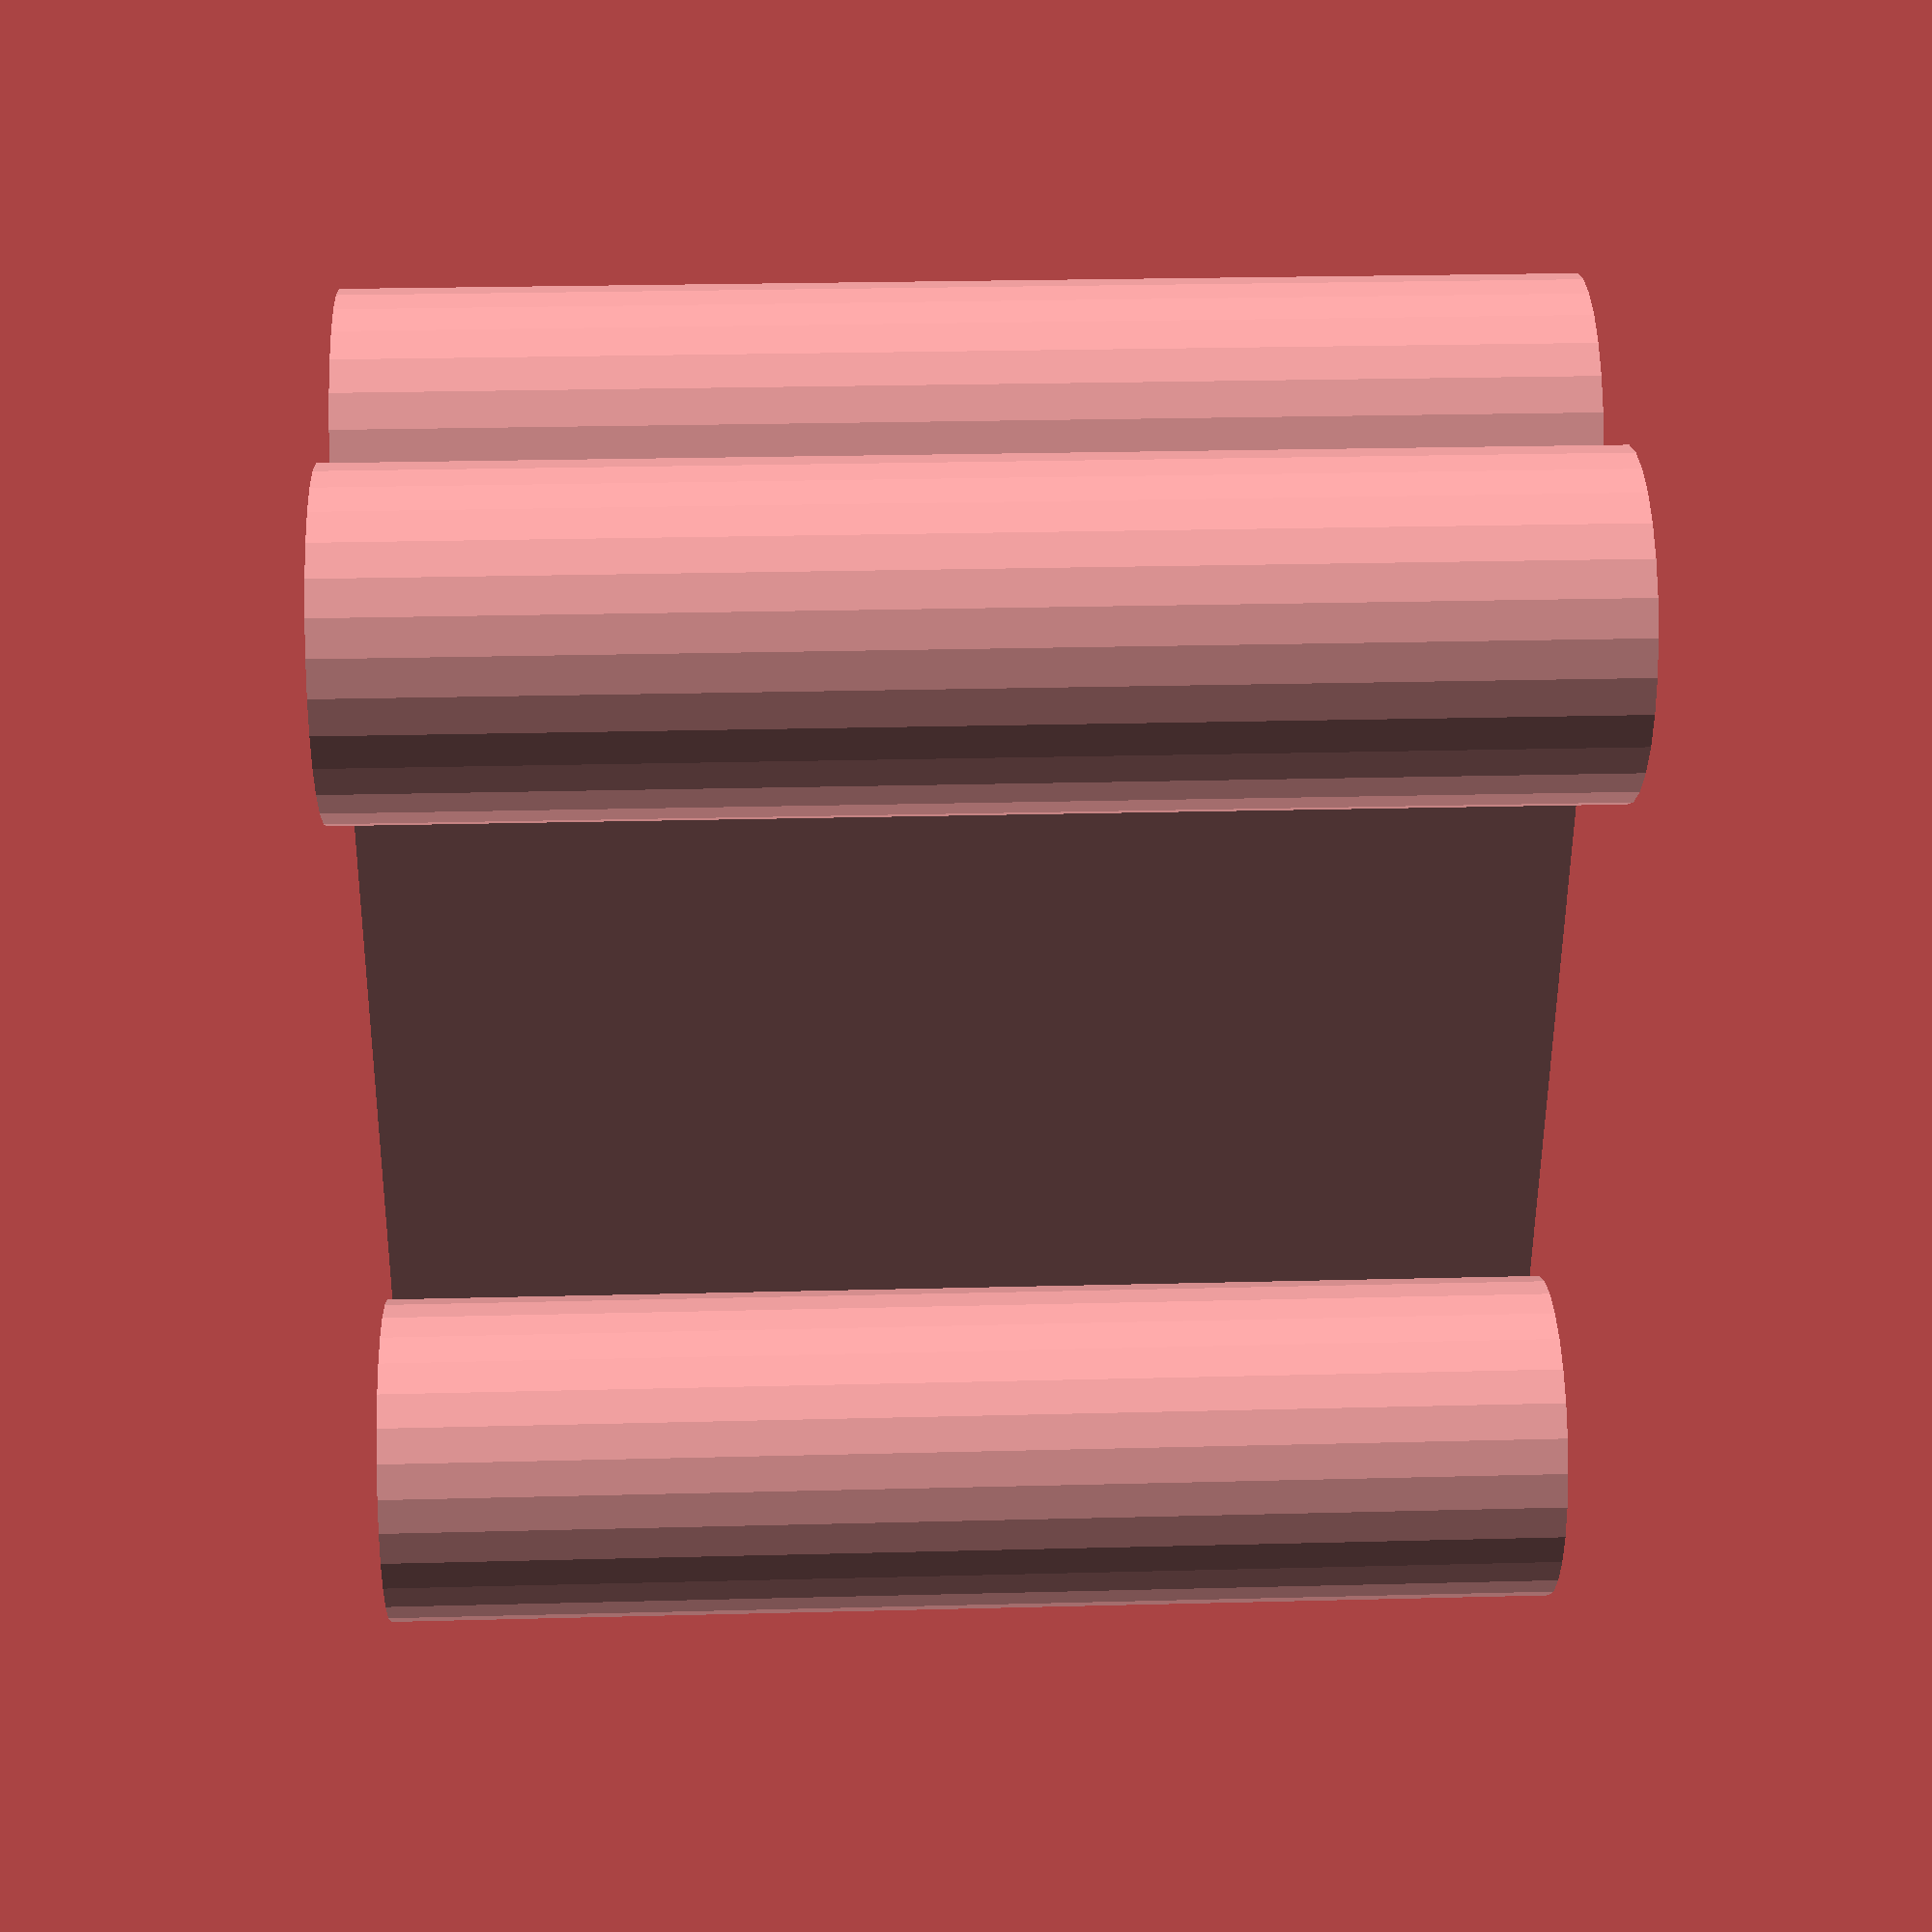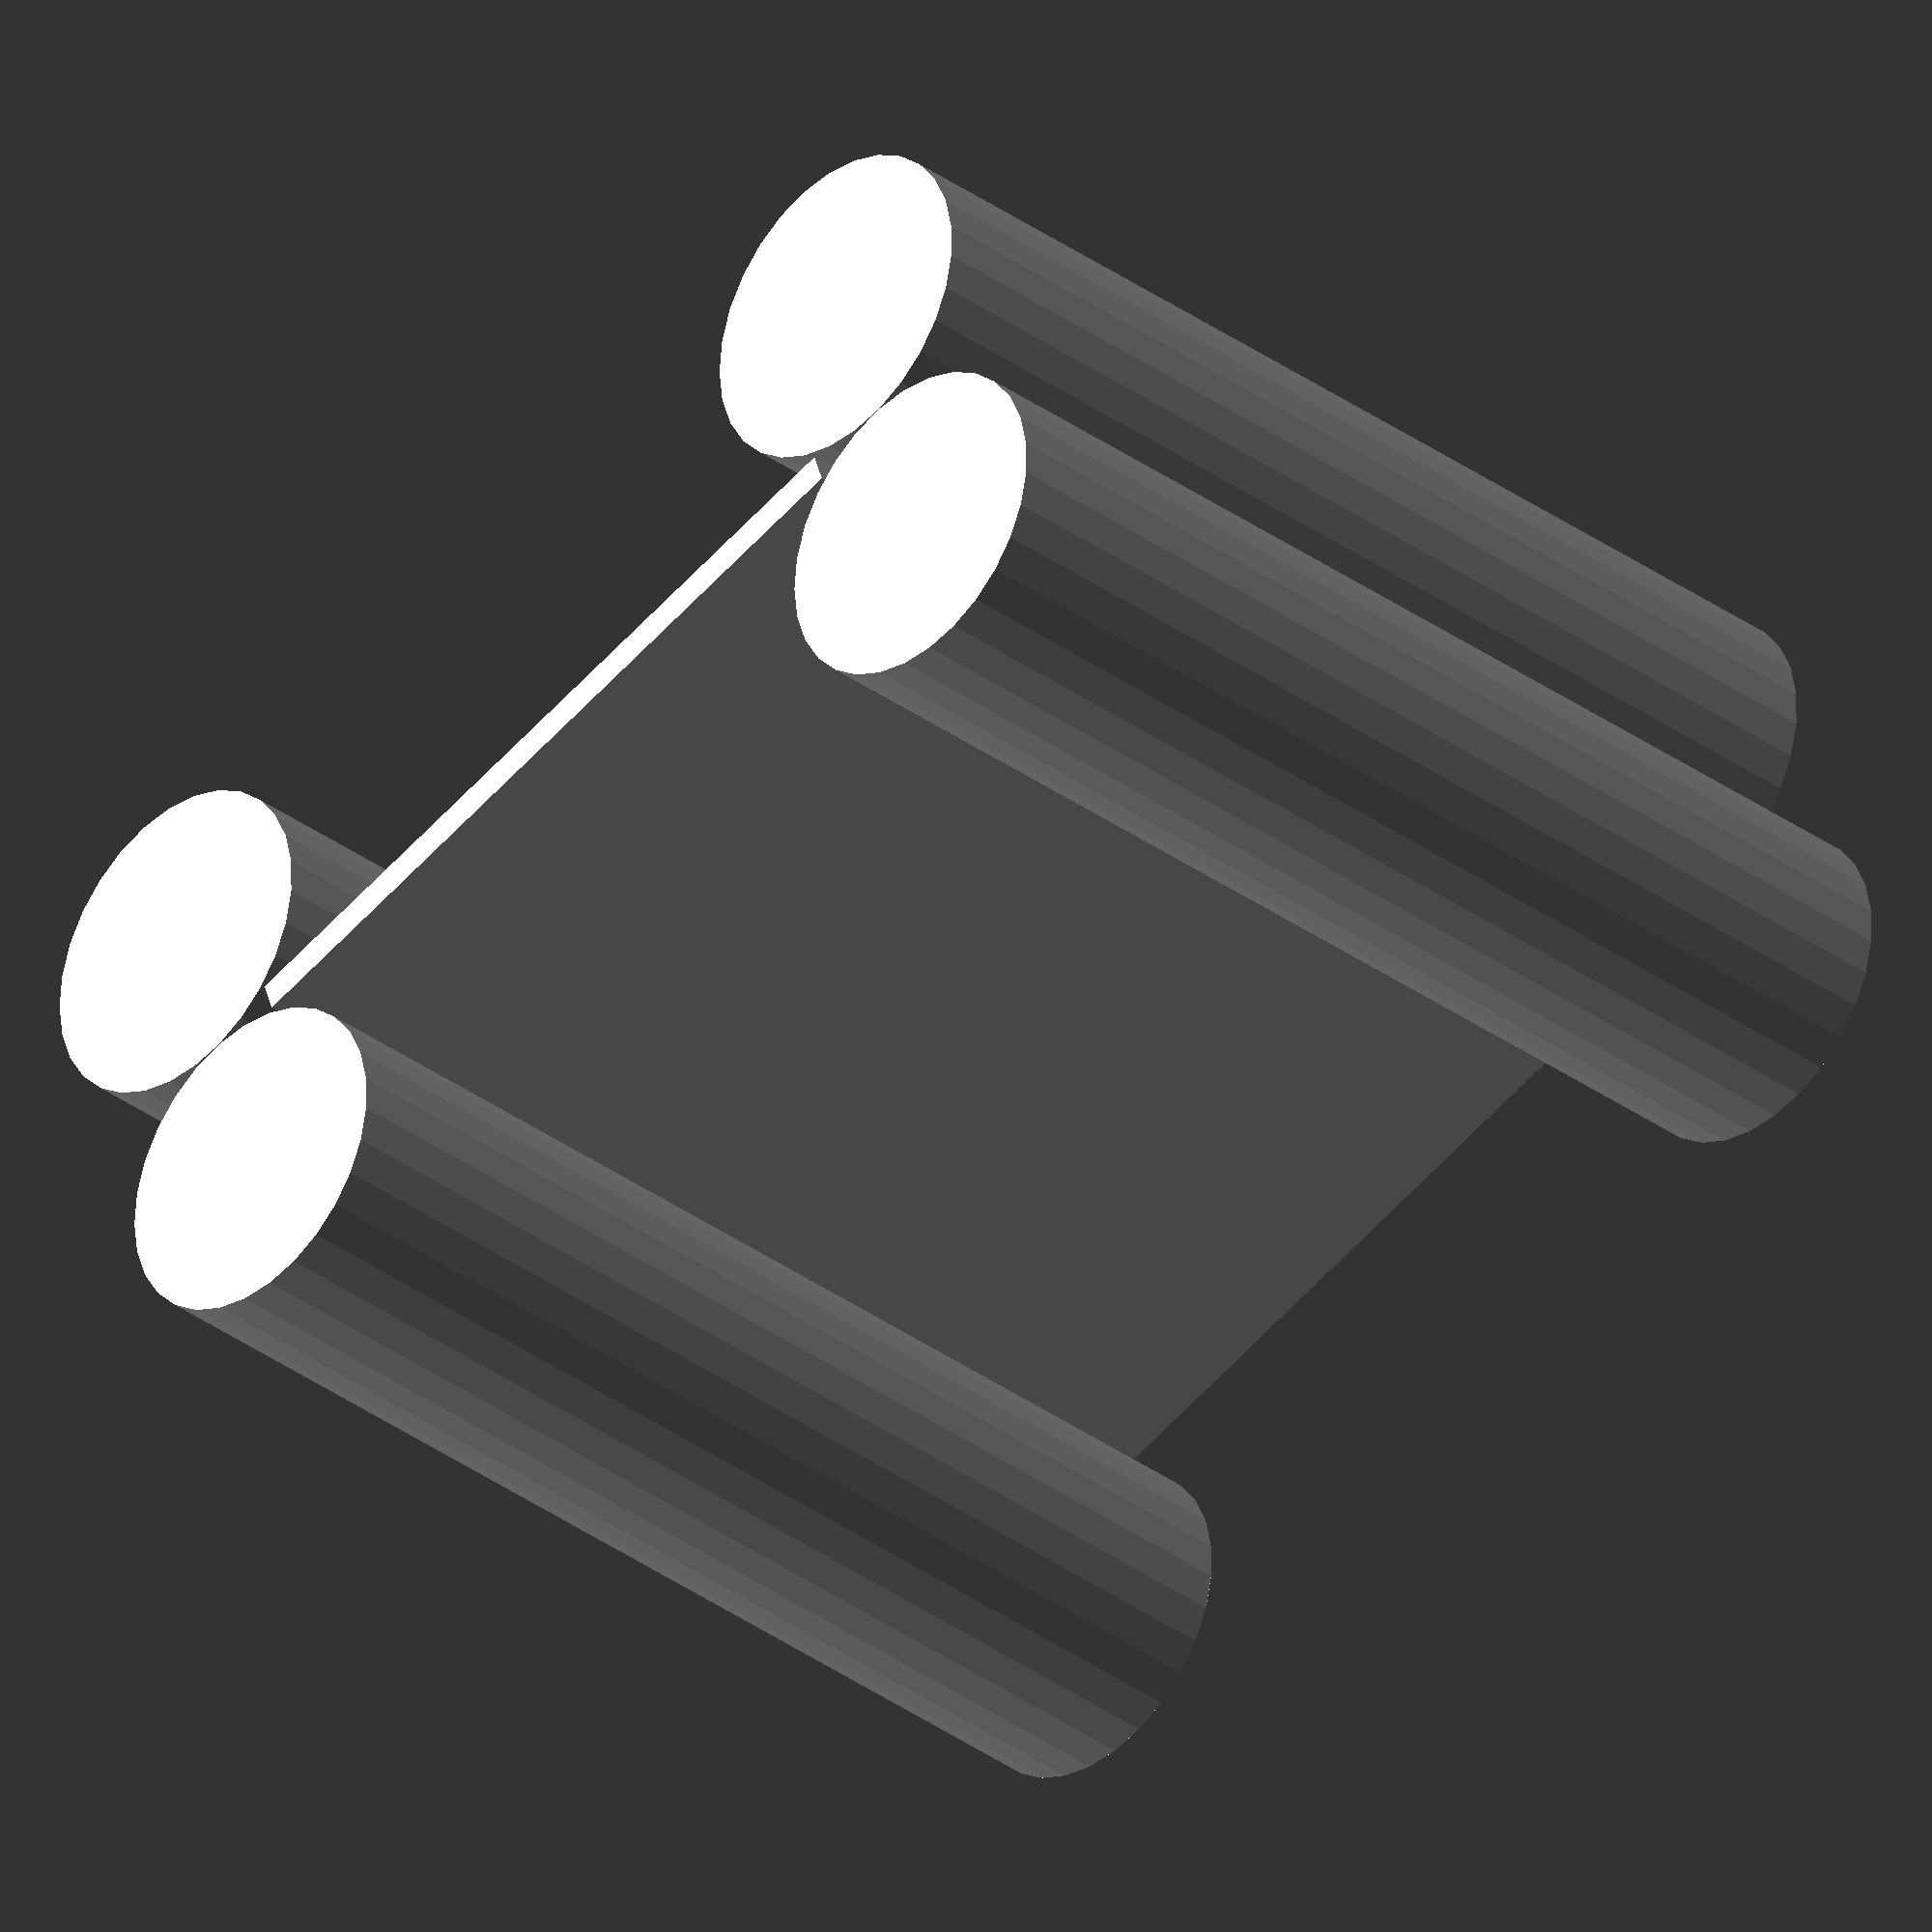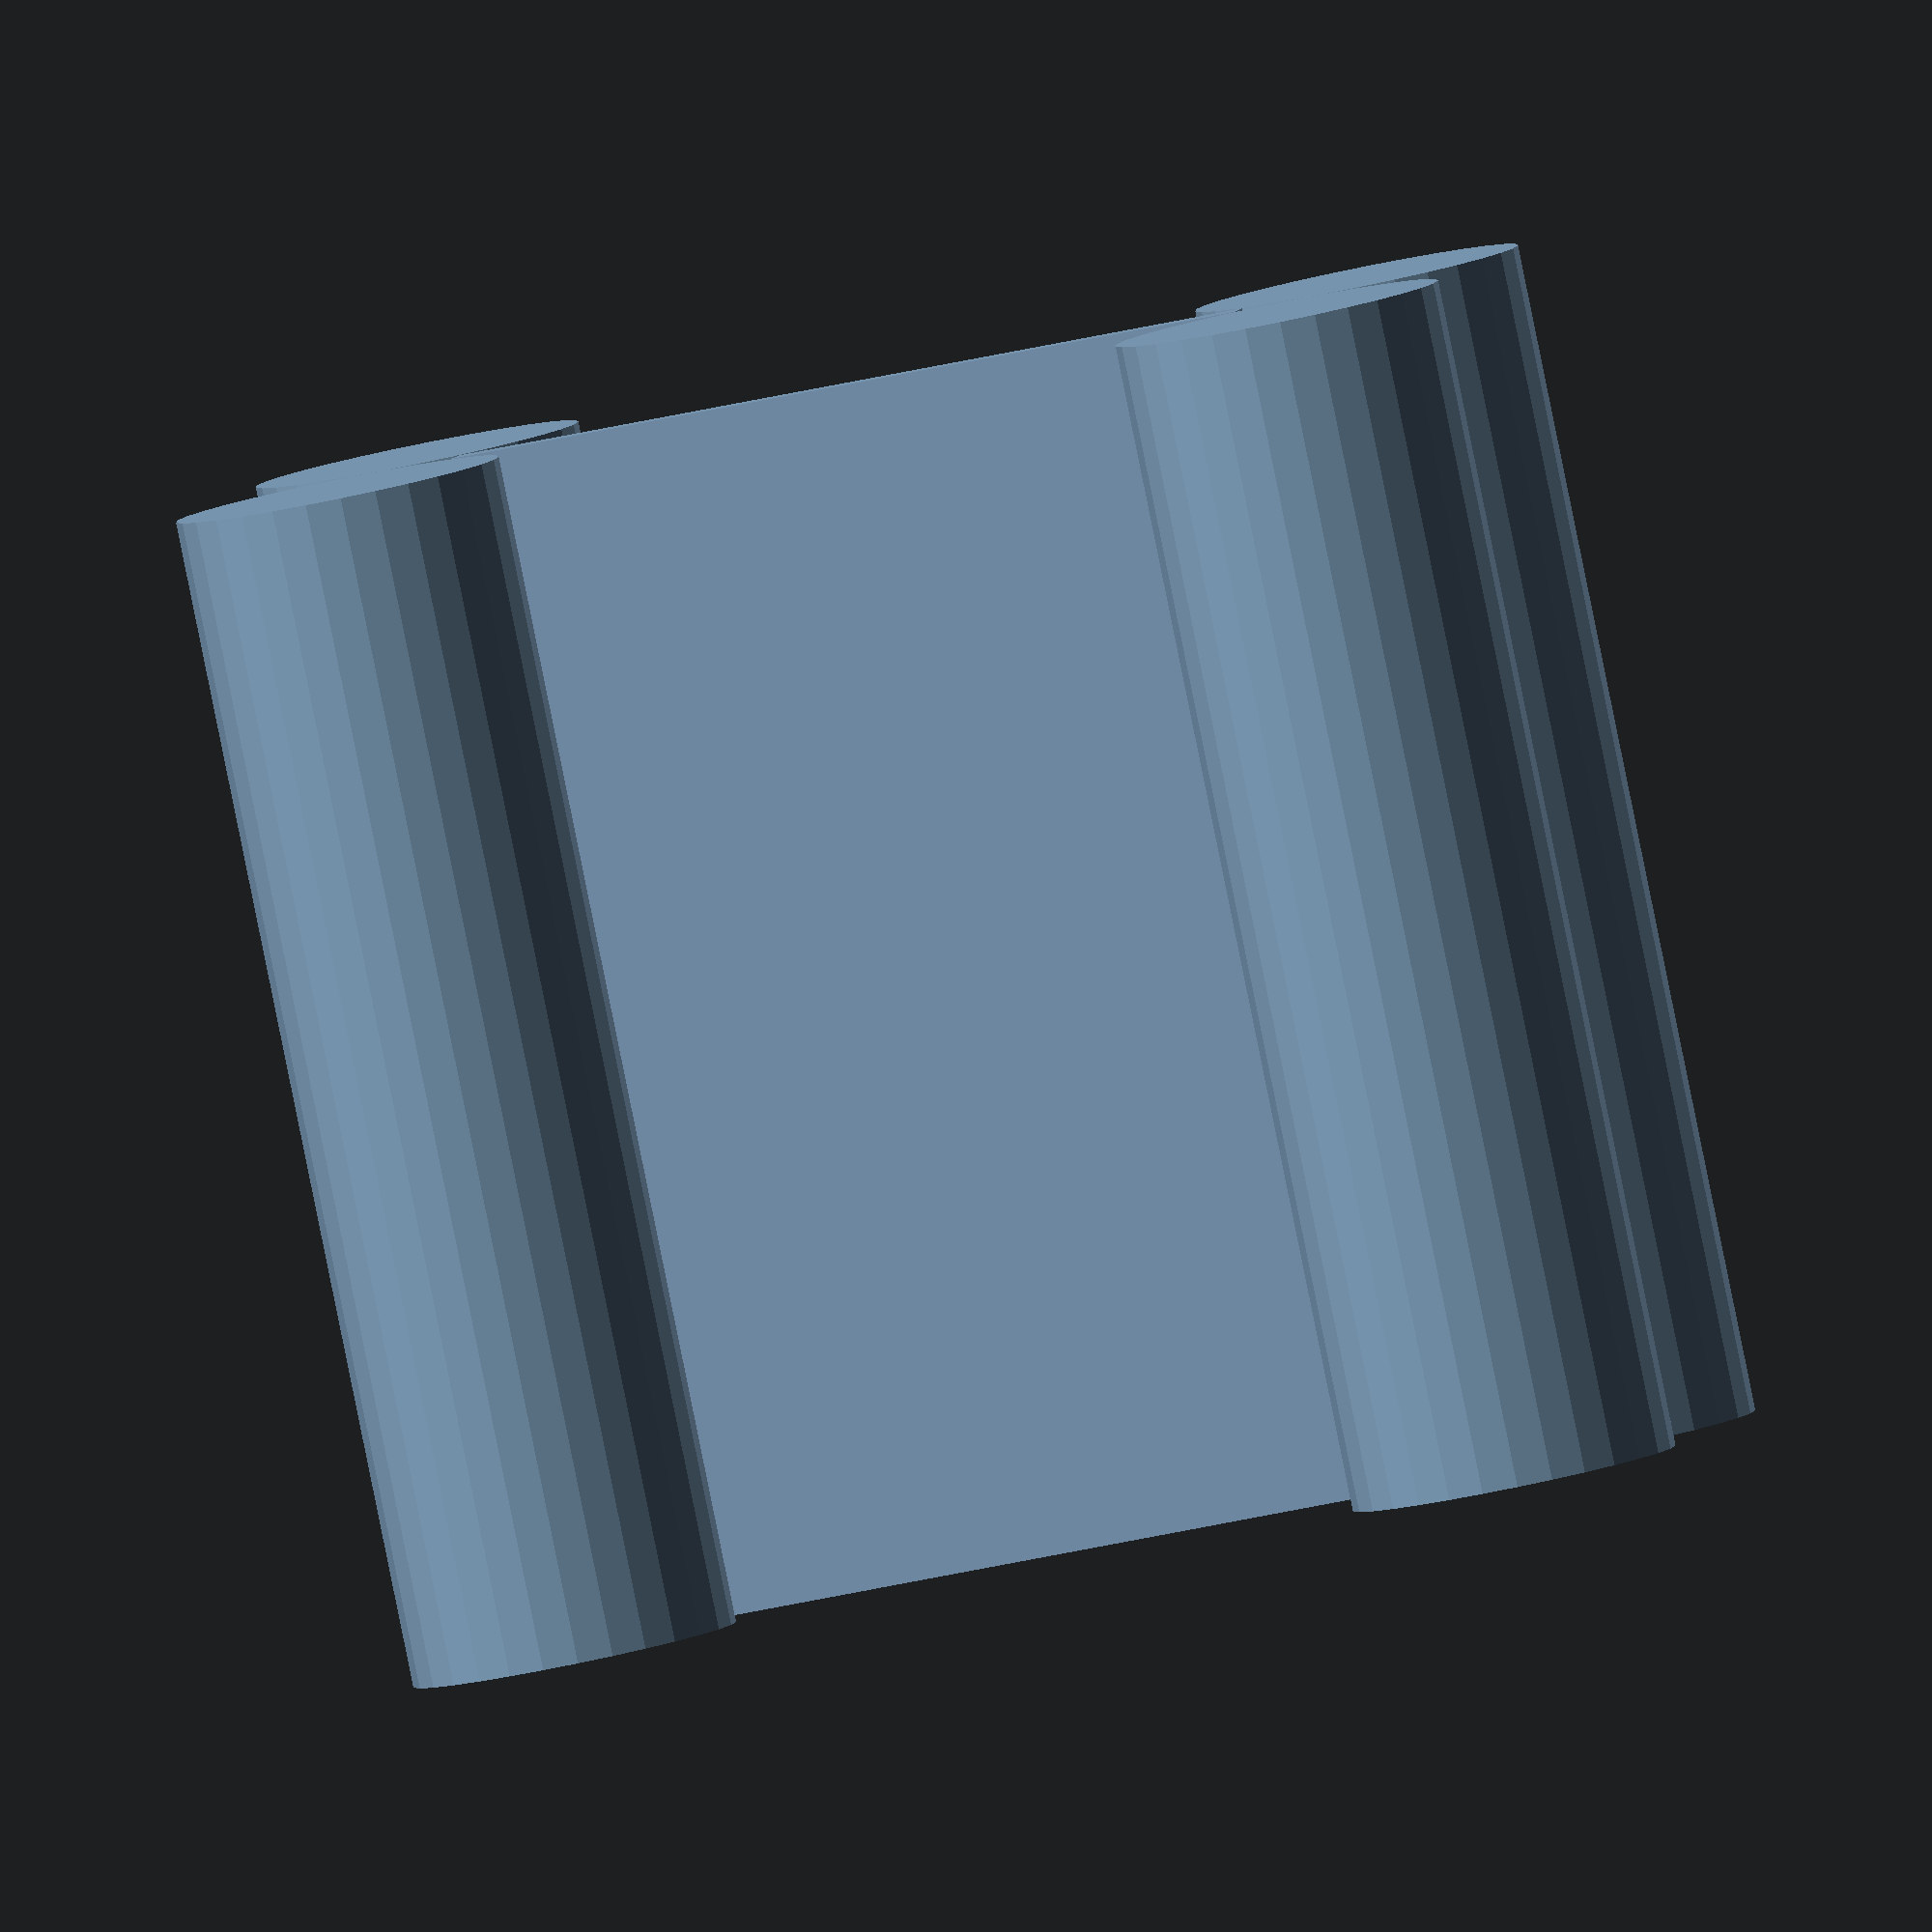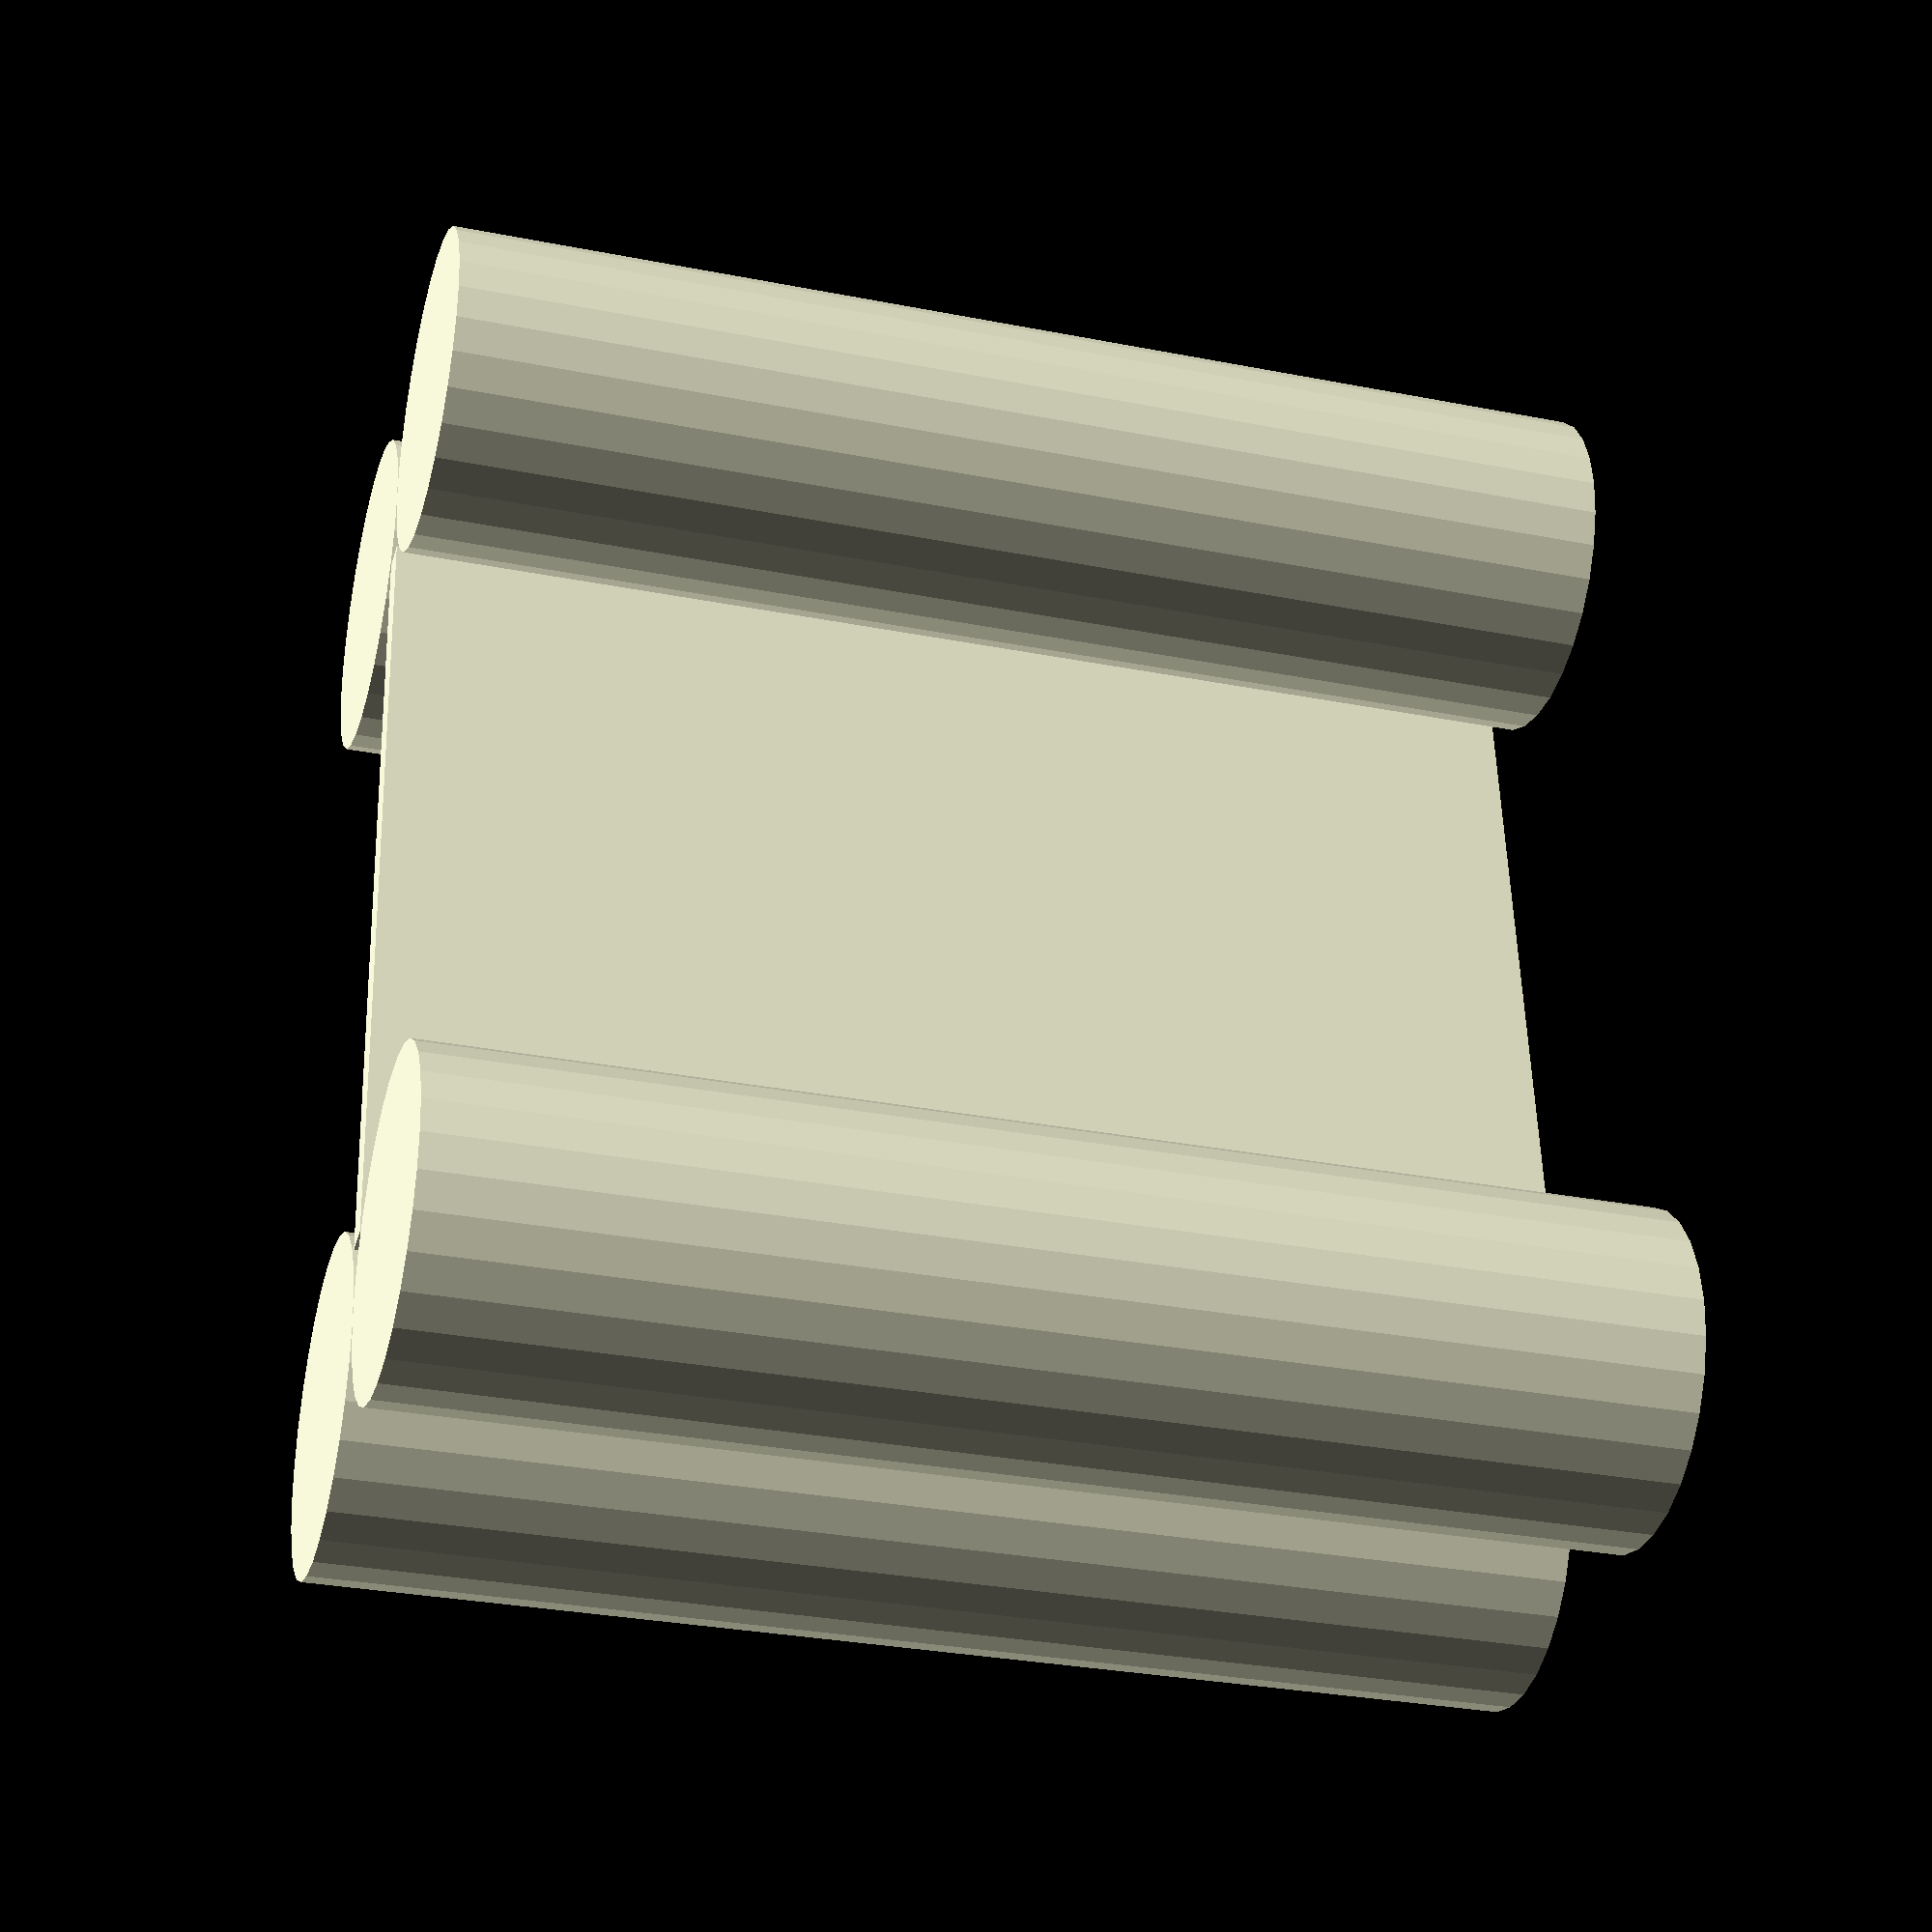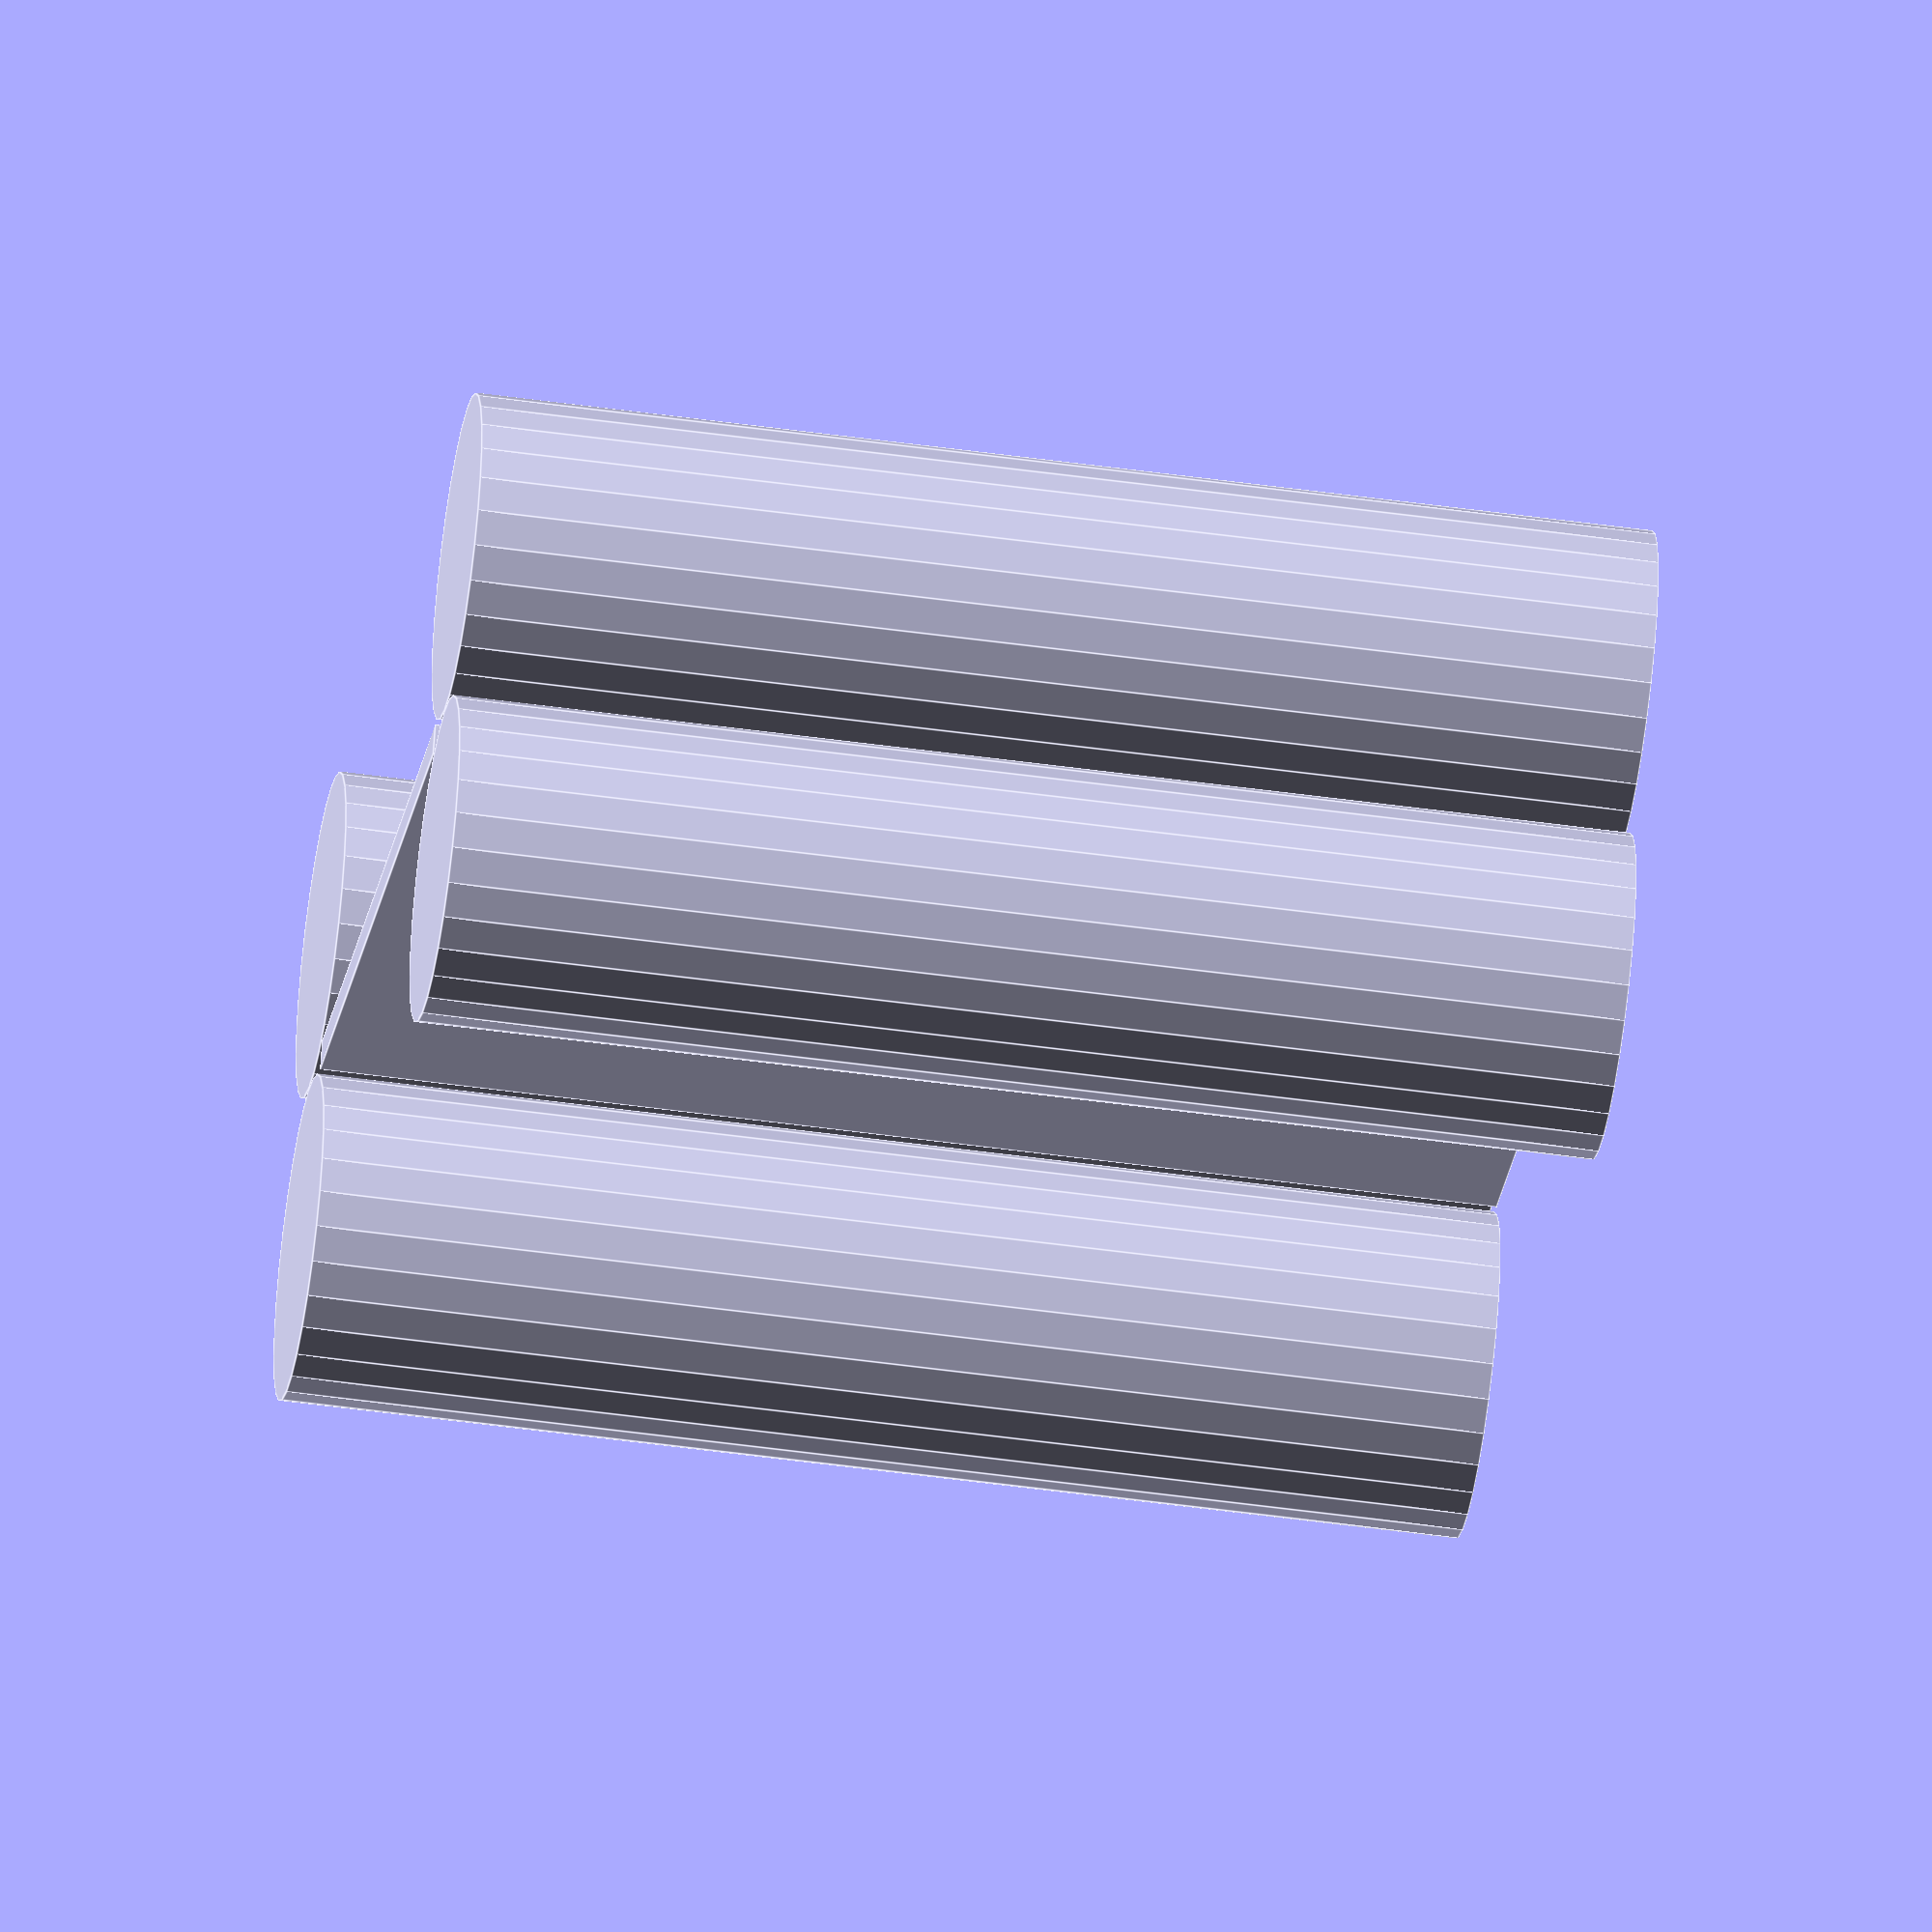
<openscad>
$battery_radius = 9;
$board_thickness = 1.75;
$board_width = 45;
$board_height = 65;
$led_placement = 10;
//color("blue", 1.0) translate([0, $board_thickness/2, $board_height-$led_placement])rotate([90, 0, 0])  cylinder(22.5, 3, 45);
translate ([$battery_radius/2+$board_width/2, $battery_radius, 0]) cylinder(65, $battery_radius,$battery_radius);
translate ([$battery_radius/2+$board_width/2, -$battery_radius, 0]) cylinder(65, $battery_radius,$battery_radius);
translate([0, 0, $board_height/2]) rotate ([0, 0,90]) cube([$board_thickness, $board_width, $board_height], true);
translate ([-$battery_radius/2-$board_width/2, $battery_radius, 0]) cylinder(65, $battery_radius,$battery_radius);
translate ([-$battery_radius/2-$board_width/2, -$battery_radius, 0]) cylinder(65, $battery_radius,$battery_radius);


</openscad>
<views>
elev=154.6 azim=79.3 roll=272.4 proj=p view=wireframe
elev=213.9 azim=18.8 roll=314.8 proj=o view=wireframe
elev=266.6 azim=194.3 roll=168.5 proj=o view=solid
elev=30.1 azim=84.4 roll=74.0 proj=p view=wireframe
elev=49.1 azim=333.9 roll=261.2 proj=o view=edges
</views>
